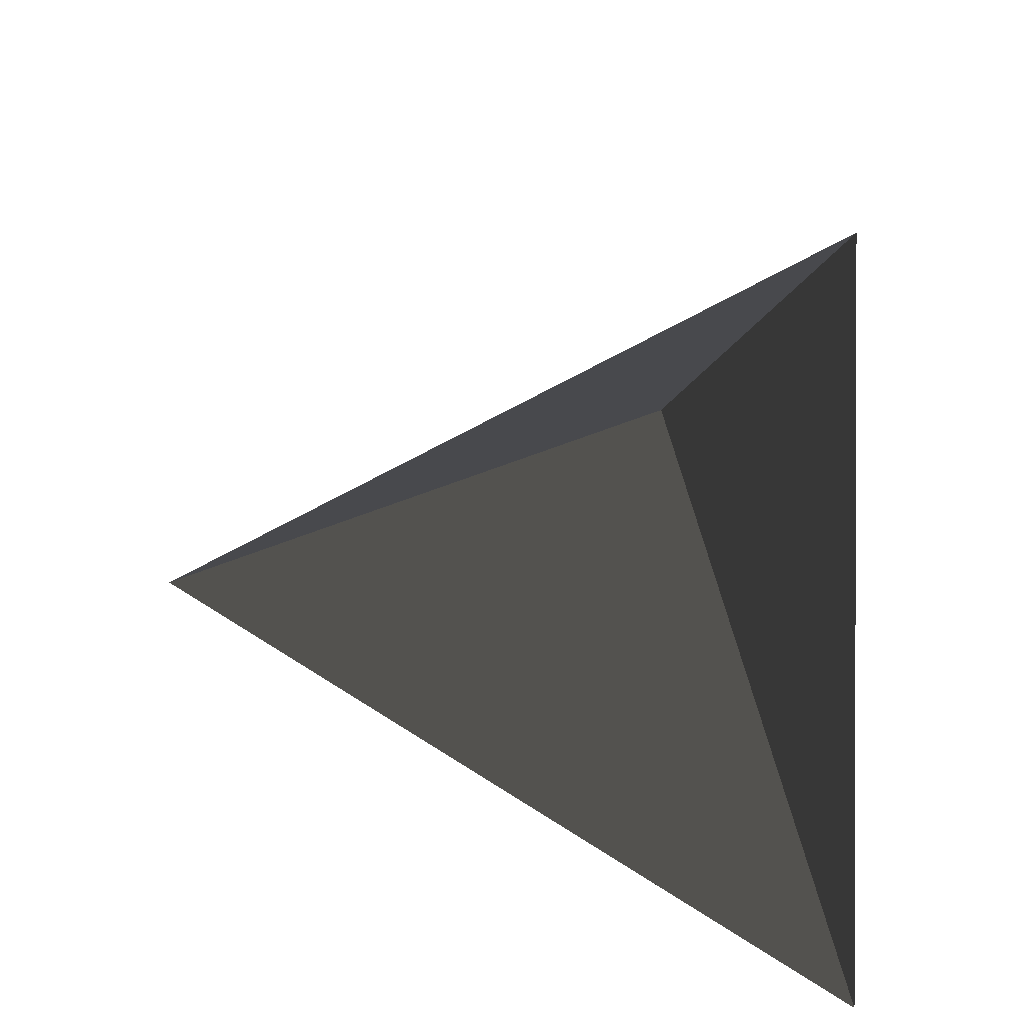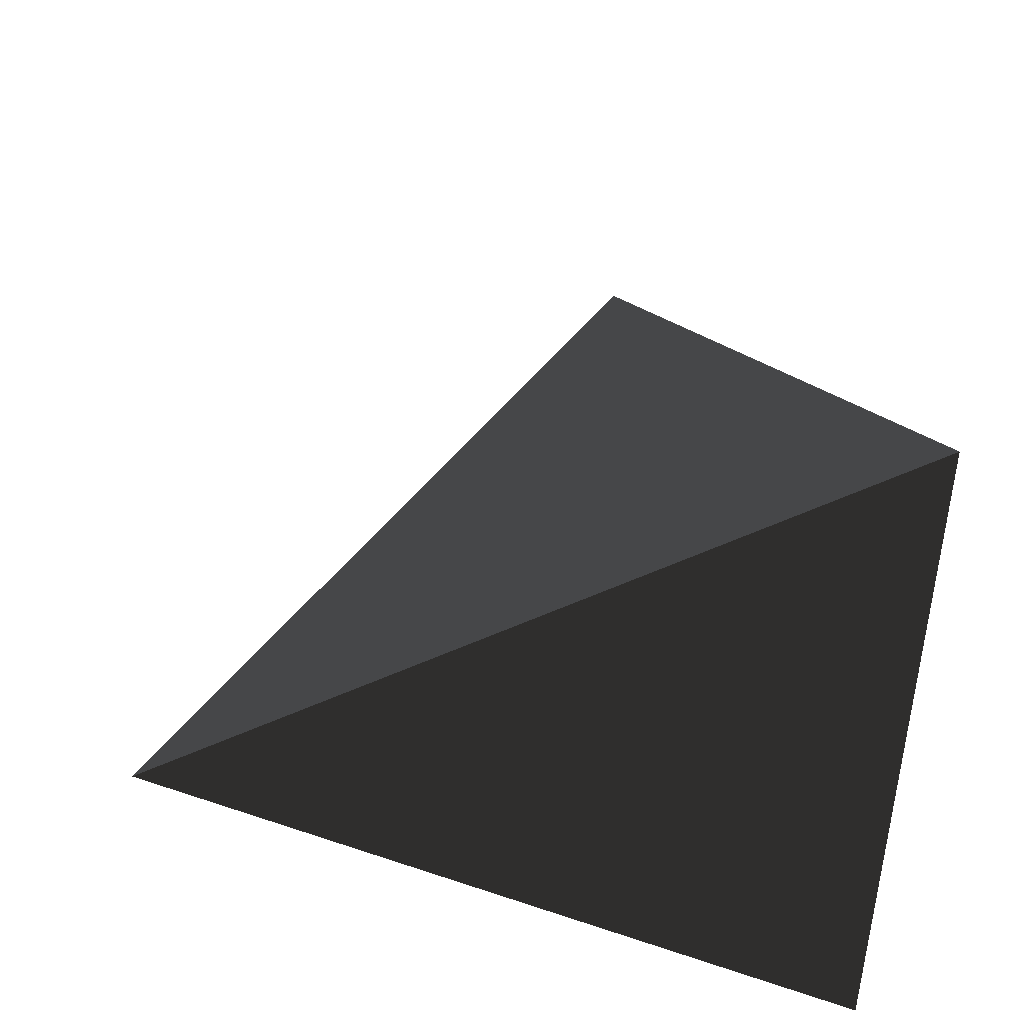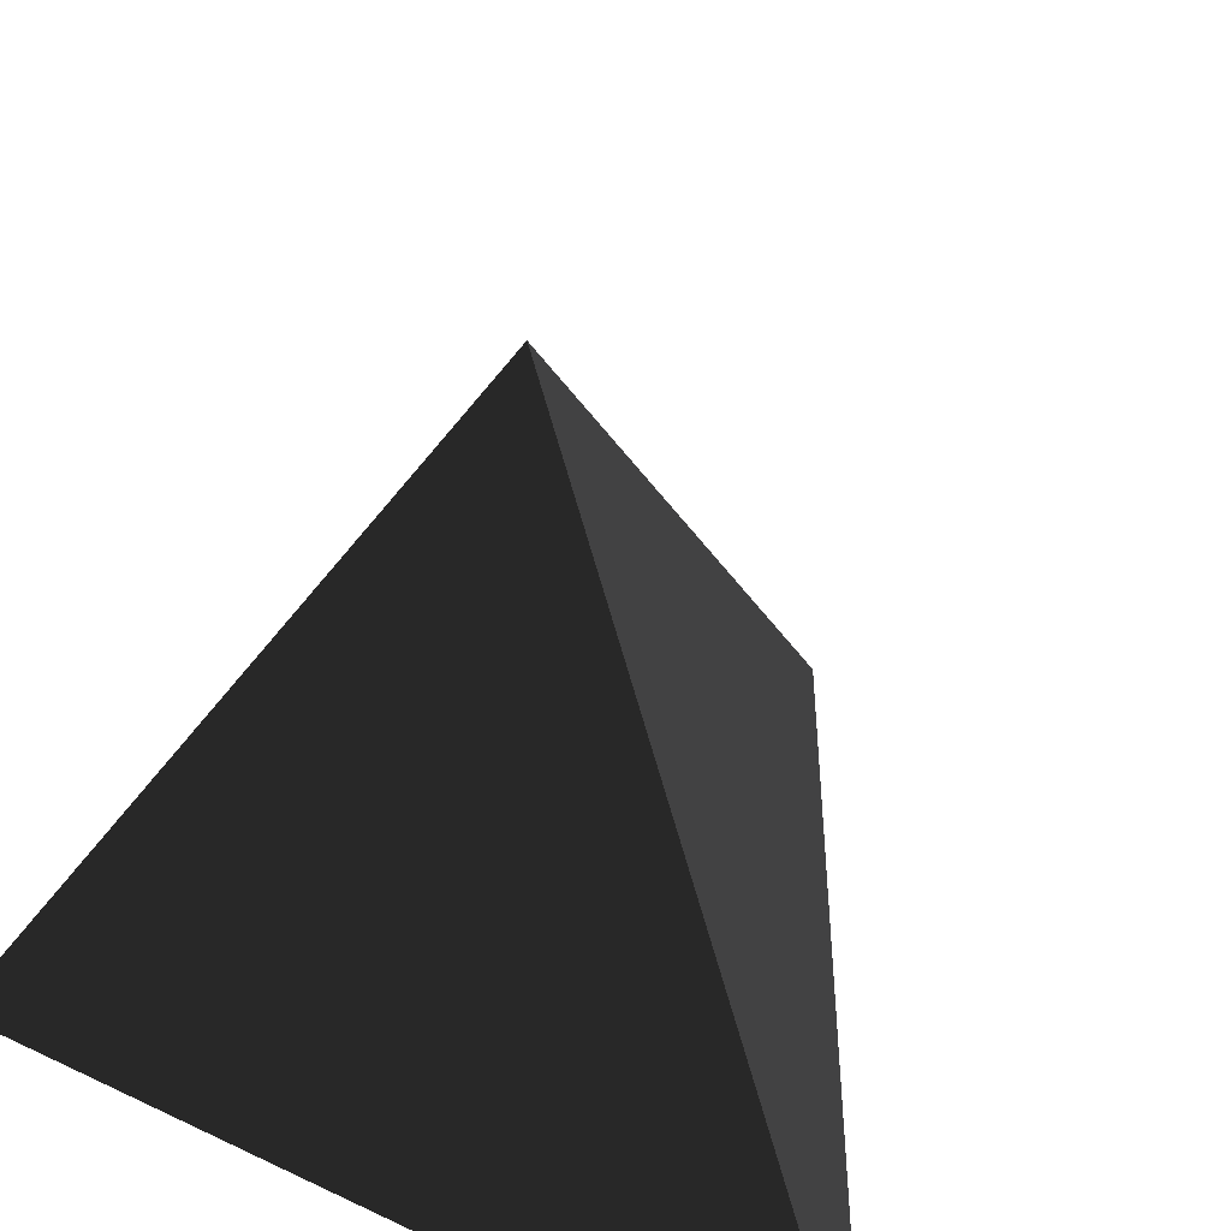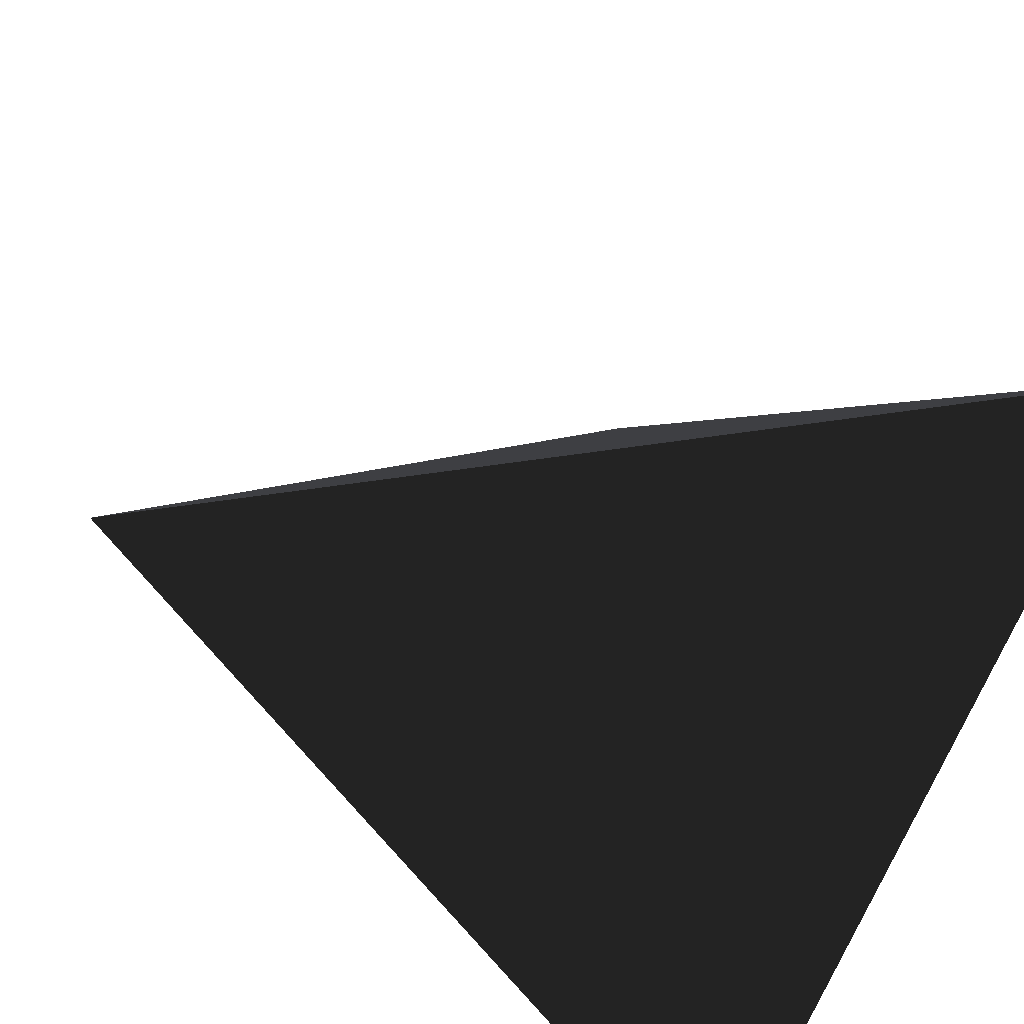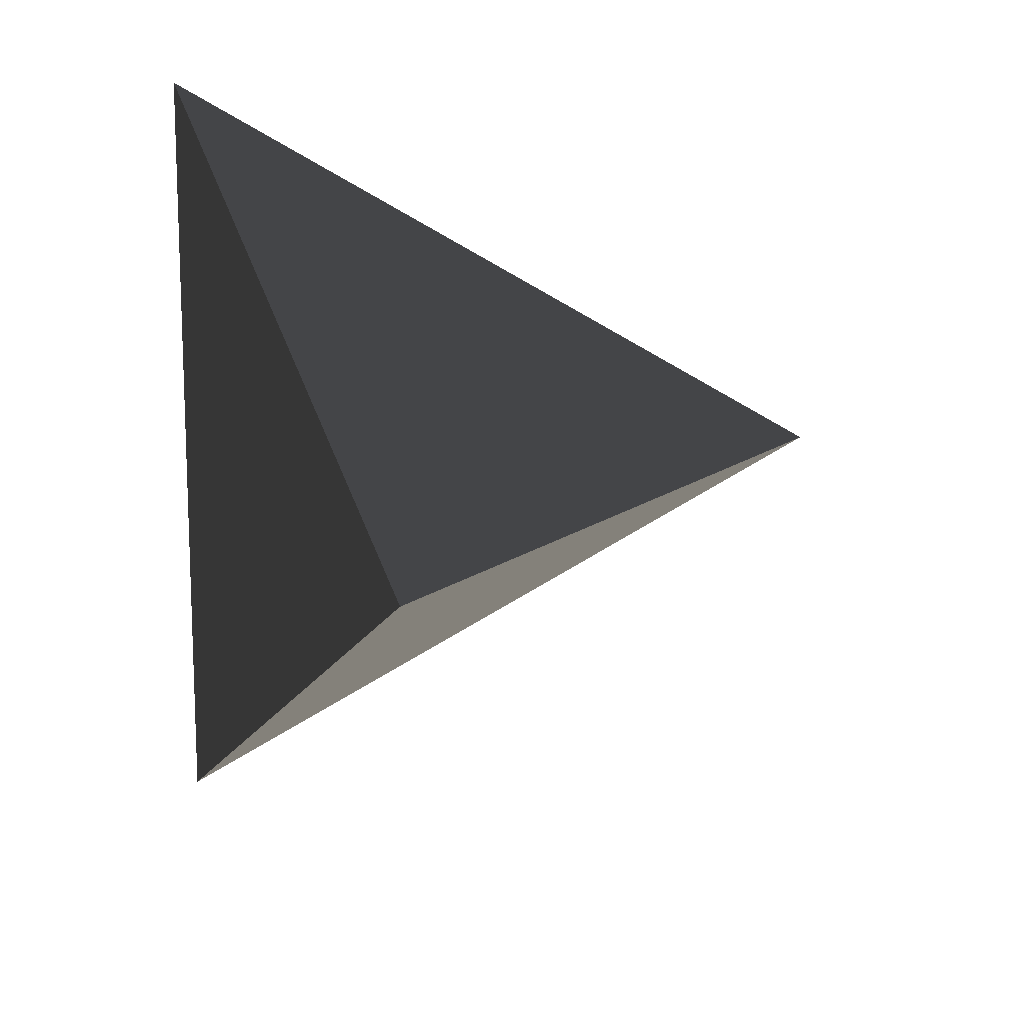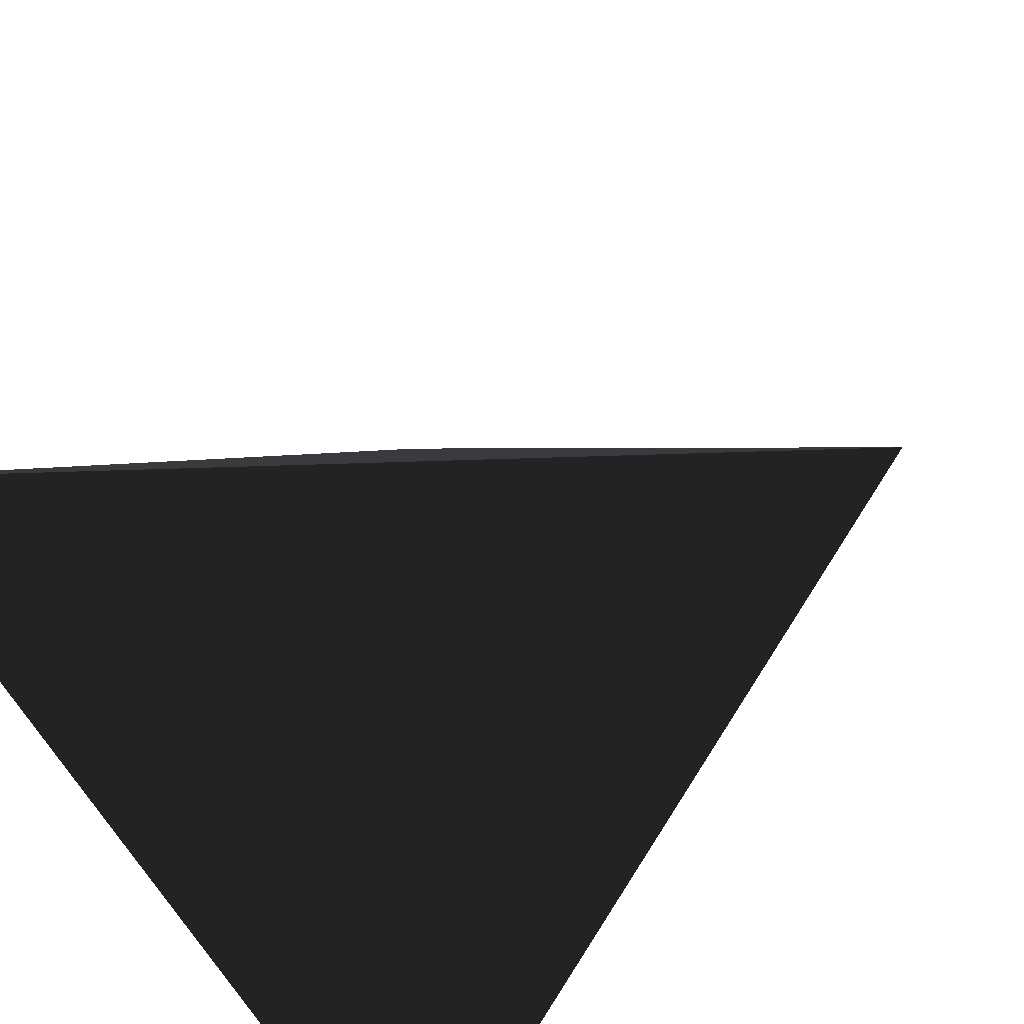
<metadata>
{"format":"obj","ext":"obj","renderer":"f3d","projection":"perspective","resolution":1024,"background":"white","views":[{"elev":75.3,"azim":-178.0,"up":"+Z"},{"elev":45.9,"azim":179.2,"up":"+Y"},{"elev":41.3,"azim":-60.0,"up":"+Z"},{"elev":-67.6,"azim":158.0,"up":"+Z"},{"elev":14.2,"azim":-3.3,"up":"+Y"},{"elev":-68.3,"azim":31.8,"up":"+Z"}]}
</metadata>
<code>
g default
v -0.09428 -0.1633 -0.06667
v 0.1886 0 -0.06667
v 0 0 0.2
v 0.1886 0 -0.06667
v -0.09428 0.1633 -0.06667
v 0 0 0.2
v -0.09428 0.1633 -0.06667
v -0.09428 -0.1633 -0.06667
v 0 0 0.2
v -0.09428 0.1633 -0.06667
v 0.1886 0 -0.06667
v -0.09428 -0.1633 -0.06667
g tetrahedron:object_1
f 3 2 1
f 6 5 4
f 9 8 7
f 11 10 12

</code>
